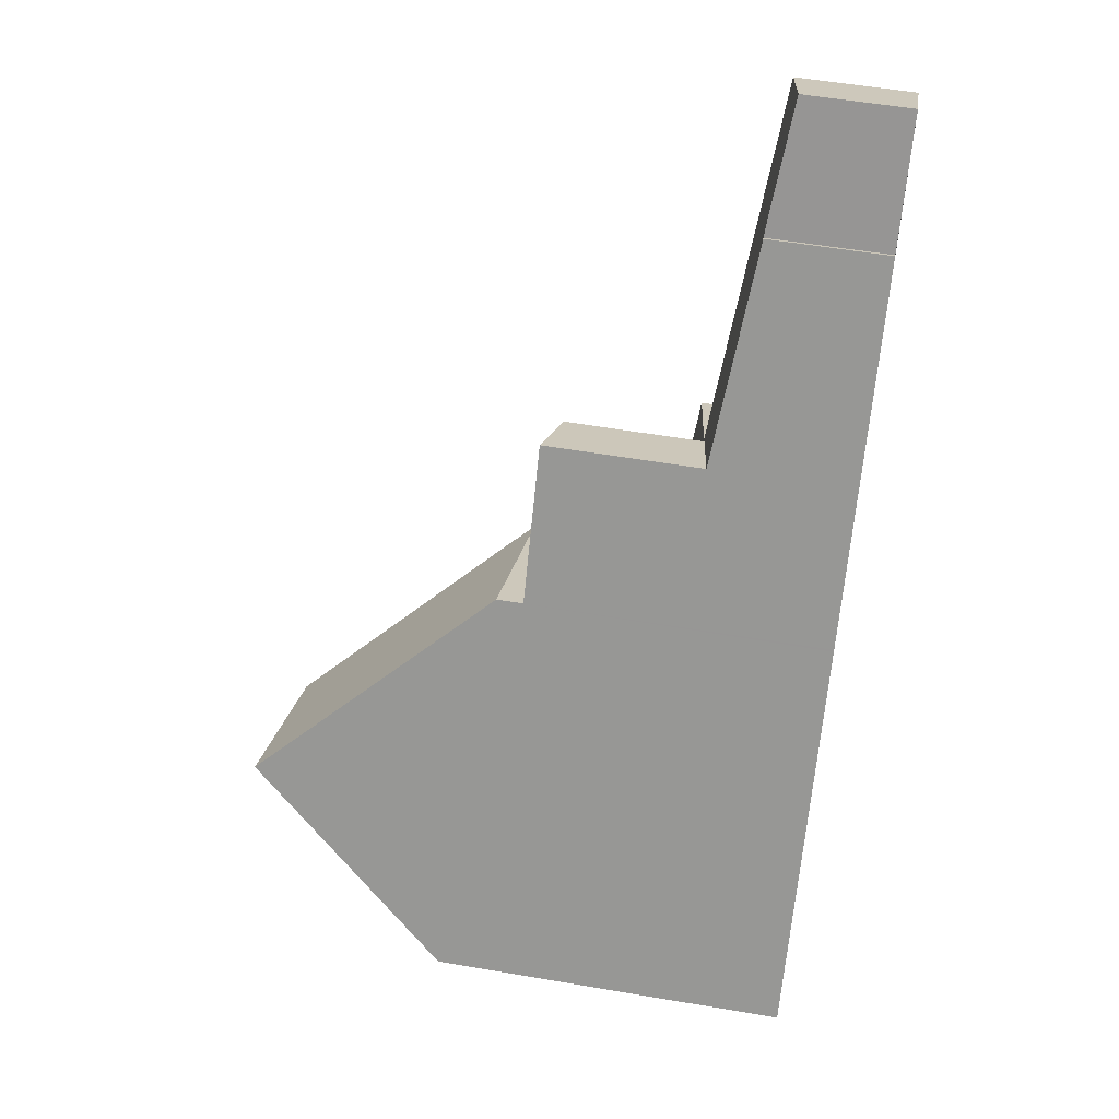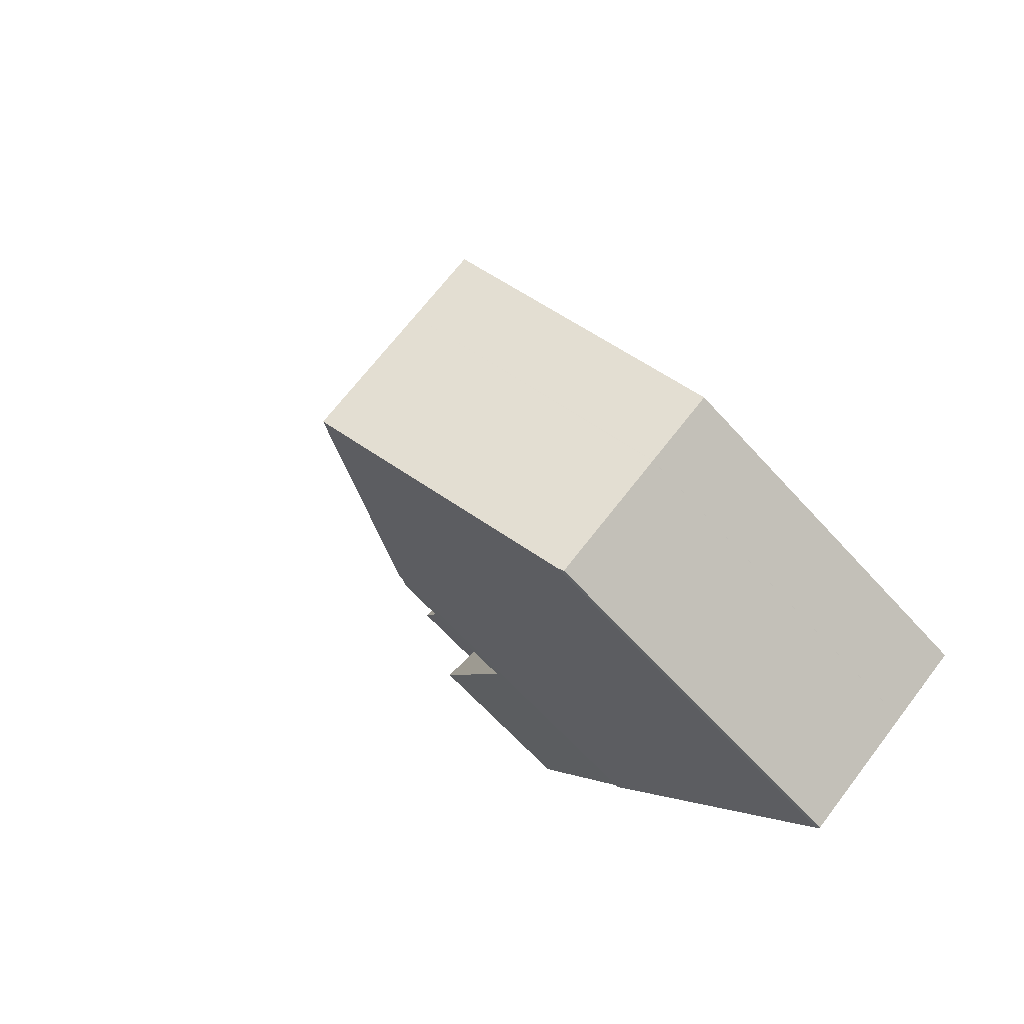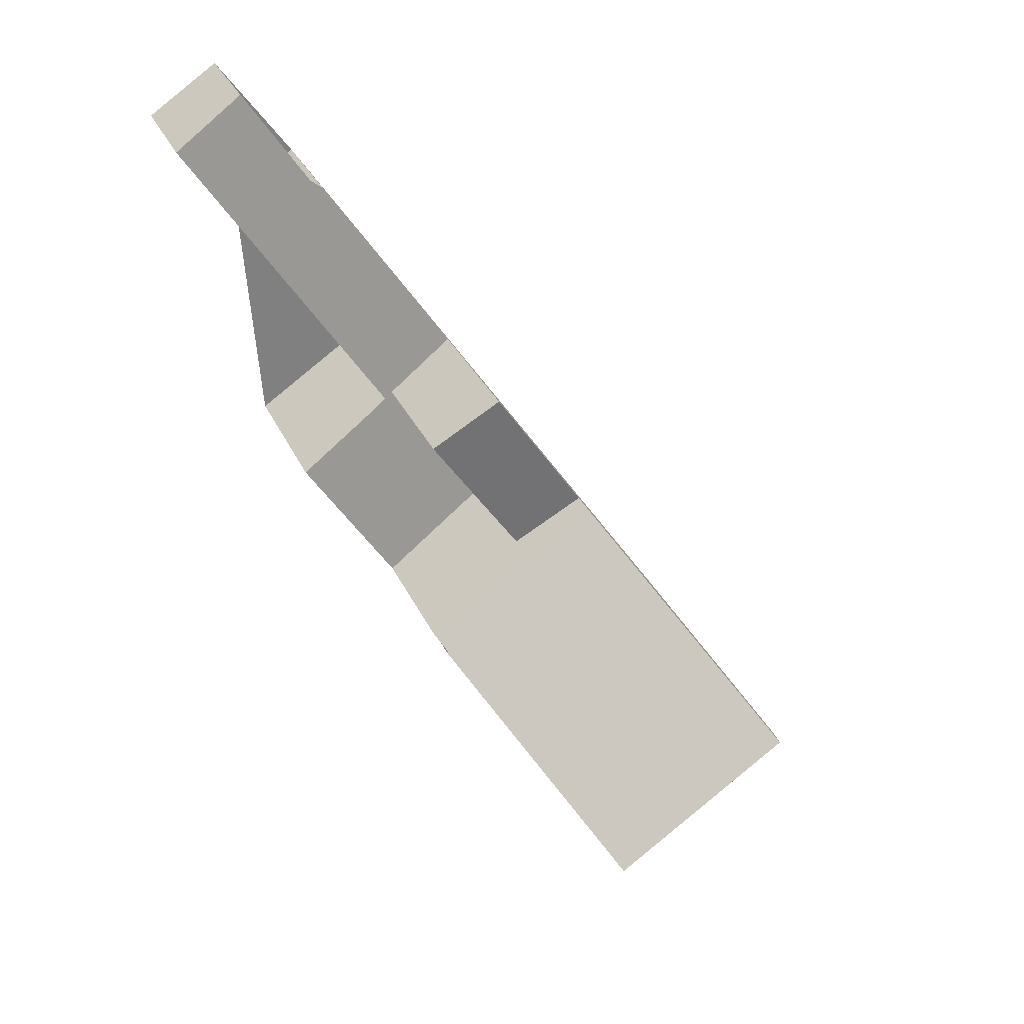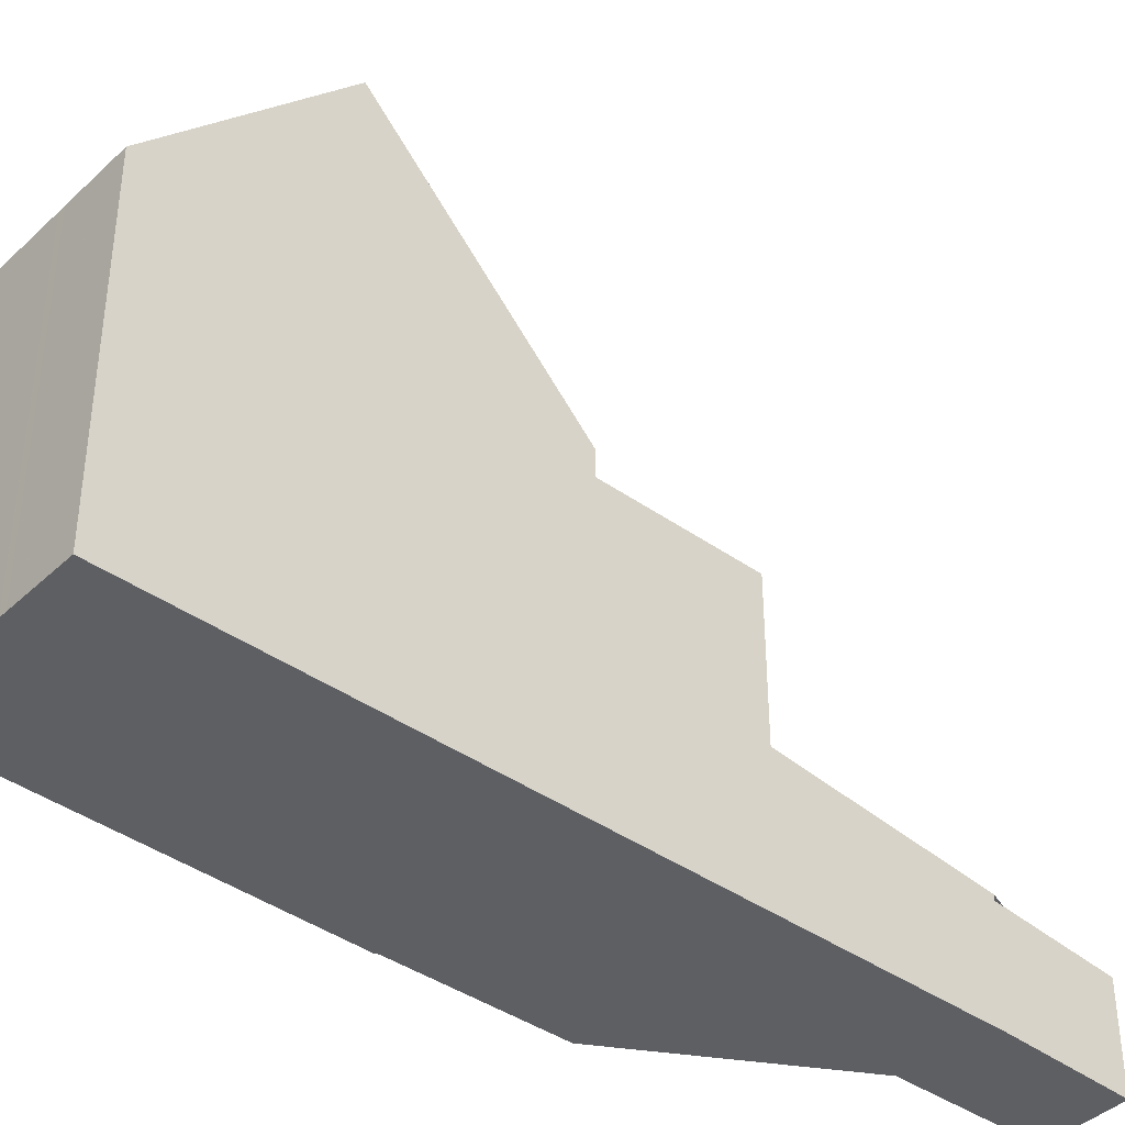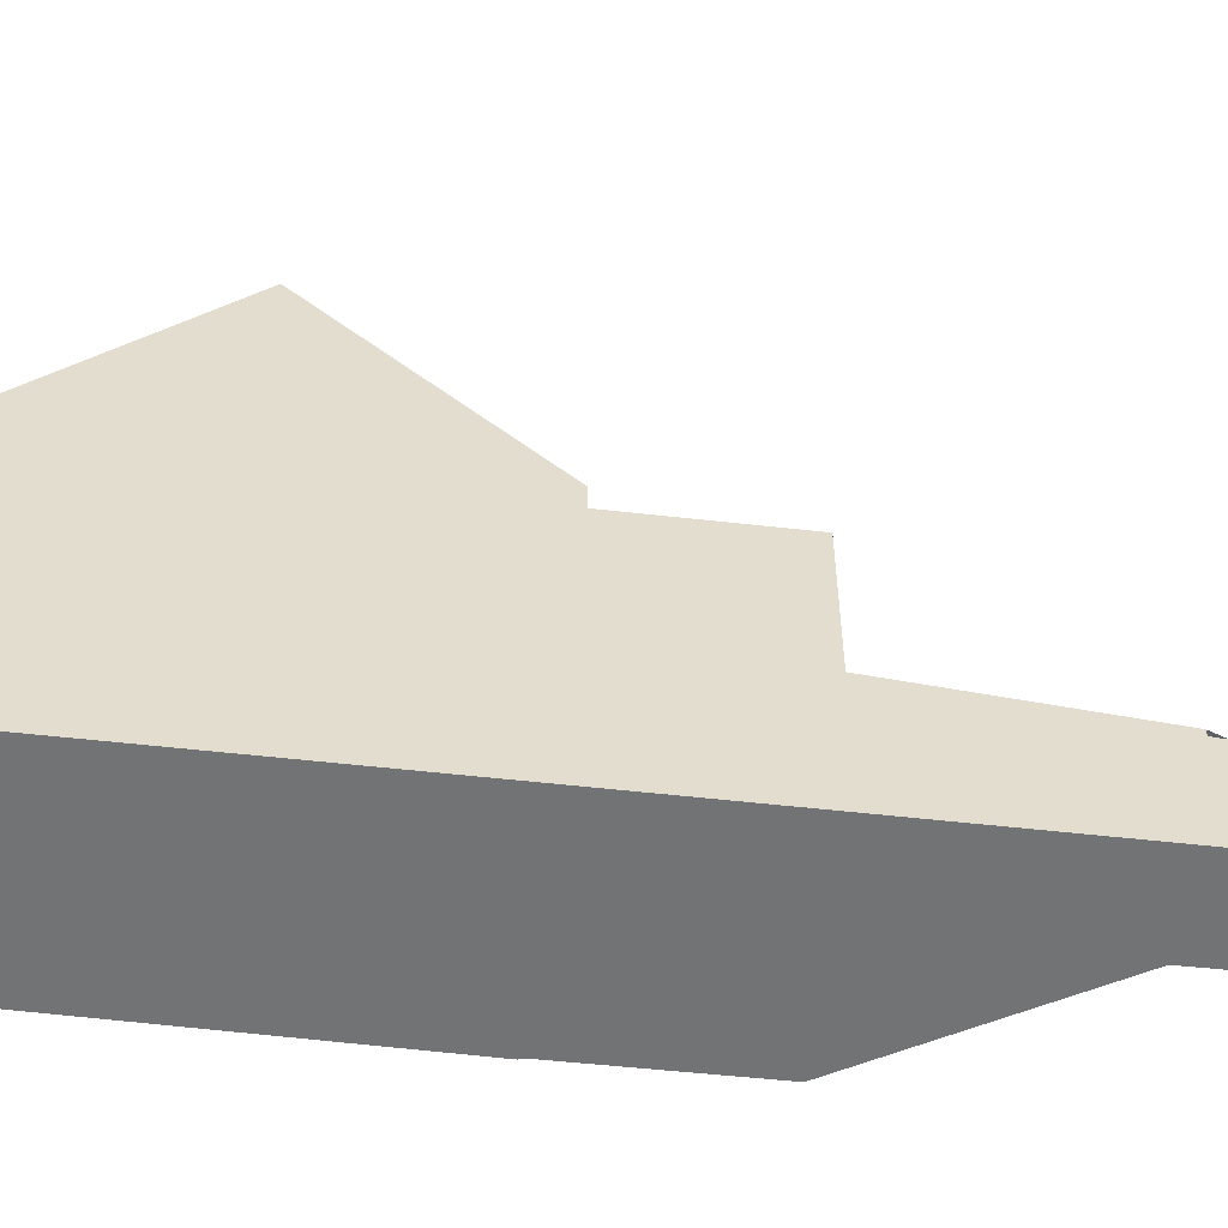
<metadata>
{"format":"obj","ext":"obj","renderer":"f3d","projection":"perspective","resolution":1024,"background":"white","views":[{"elev":55.1,"azim":100.2,"up":"+Y"},{"elev":-66.0,"azim":42.3,"up":"+Y"},{"elev":30.4,"azim":-20.9,"up":"+Y"},{"elev":-40.5,"azim":83.5,"up":"+Z"},{"elev":-55.8,"azim":117.6,"up":"+Z"}]}
</metadata>
<code>
v -593.1 -1252 7.039
v -596.6 -1254 7.046
v -596.6 -1254 7.145
v -605.1 -1237 2.298
v -603.7 -1236 2.107
v -602.2 -1239 2.393
v -602.1 -1238 2.381
v -603.1 -1245 3.332
v -601.1 -1243 3.074
v -601.1 -1248 6.872
v -601.1 -1248 6.855
v -598.7 -1251 11.14
v -595.3 -1248 11.15
v -595.9 -1249 11.14
v -593.8 -1252 7.04
v -595.3 -1248 11.15
v -598.7 -1251 11.14
v -599.8 -1242 2.822
v -601.2 -1243 3.057
v -602.1 -1244 3.198
v -603 -1245 3.351
v -602 -1242 2.897
v -600.3 -1241 2.728
v -604.6 -1238 2.391
v -603.2 -1237 2.2
v -603.1 -1240 2.687
v -601.6 -1239 2.484
v -599.6 -1242 2.862
v -601.3 -1247 3.678
v -598.1 -1244 6.037
v -599.6 -1242 3.208
v -597.8 -1245 6.572
v -601.3 -1247 6.495
v -597.8 -1245 6.037
v -601.3 -1247 5.491
v -599.5 -1245 5.825
v -599.6 -1242 6.037
v -600.5 -1242 2.933
v -601.1 -1242 2.81
v -595.9 -1249 11.14
v -598.8 -1245 5.927
v -602.3 -1240 2.585
v -603.9 -1238 2.295
v -604.4 -1237 2.204
v -600.3 -1243 3.203
v -600.3 -1243 2.961
v -598.5 -1245 5.927
v -600.3 -1243 5.923
v -598.5 -1245 6.556
v -599.6 -1242 6.037
v -600.3 -1243 5.923
v -602.5 -1244 3.258
v -603.1 -1245 3.333
v -599.6 -1242 2.862
v -600.3 -1243 2.961
v -601 -1243 3.049
v -601 -1243 3.199
v -601 -1243 5.821
v -601.1 -1243 3.072
v -598.4 -1251 10.44
v -598.7 -1251 11.14
v -601.3 -1247 5.493
v -601.3 -1247 3.676
v -601.3 -1247 6.495
v -598.7 -1251 11.14
v -603.1 -1245 3.334
v -603 -1245 3.351
v -598.5 -1245 6.556
v -597.8 -1245 6.572
v -599.1 -1246 5.826
v -599.1 -1246 3.392
v -598.5 -1245 5.927
v -597.8 -1245 6.037
v -601.3 -1247 6.495
v -601.3 -1247 6.495
v -601.3 -1247 3.678
v -601.3 -1247 3.676
v -603.7 -1236 2.111
v -604.4 -1237 2.208
v -605.1 -1237 2.304
v -600.2 -1242 2.886
v -600.8 -1241 2.776
v -595.6 -1249 11.15
v -598.2 -1245 6.563
v -600 -1242 5.971
v -595.6 -1249 11.15
v -593.5 -1252 7.04
v -600 -1242 2.919
v -602 -1240 2.544
v -604.1 -1237 2.167
v -604.1 -1237 2.162
v -603.6 -1237 2.254
v -598.2 -1245 5.976
v -600 -1242 3.206
v -600 -1242 2.919
v -598.2 -1245 5.976
v -600 -1242 5.971
v -598.2 -1245 6.563
v -598.5 -1245 5.975
v -596.5 -1249 11.14
v -594.4 -1252 7.042
v -600.8 -1243 3.2
v -600.8 -1243 3.024
v -599 -1246 5.847
v -600.8 -1243 5.85
v -599 -1246 6.545
v -600.9 -1243 3.003
v -601.6 -1242 2.858
v -600.8 -1243 5.85
v -600.8 -1243 3.024
v -602.8 -1240 2.64
v -604.7 -1237 2.256
v -604.8 -1237 2.251
v -604.3 -1238 2.344
v -596.5 -1249 11.14
v -599 -1246 6.545
v -599 -1246 5.847
v -599.4 -1245 5.847
v -601.3 -1240 2.531
v -601.8 -1240 2.592
v -602.1 -1240 2.633
v -602.5 -1240 2.69
v -602.9 -1241 2.738
v -600.8 -1243 3.2
v -600.8 -1243 3.032
v -599 -1246 5.845
v -600.8 -1243 5.841
v -599 -1246 6.545
v -596.5 -1249 11.14
v -599 -1246 6.545
v -599 -1246 5.845
v -599.4 -1245 5.844
v -600.8 -1243 3.032
v -604.4 -1238 2.366
v -604.9 -1237 2.28
v -600.8 -1243 5.841
v -601.7 -1242 2.868
v -602.6 -1241 2.705
v -594.3 -1252 7.041
v -600.9 -1243 3.013
v -602.9 -1240 2.656
v -604.9 -1237 2.274
v -598.7 -1246 7.135
v -596.5 -1249 11.14
v -601.2 -1247 6.54
v -599 -1246 6.59
v -598.1 -1245 6.608
v -597.7 -1245 6.617
v -601.3 -1247 6.54
v -599 -1246 6.59
v -598.4 -1245 6.601
v -599.1 -1246 6.542
v -599.1 -1246 5.826
v -599.5 -1245 5.825
v -599.1 -1246 3.392
v -601 -1243 3.049
v -604.6 -1238 2.382
v -605 -1237 2.297
v -601 -1243 5.821
v -601.9 -1242 2.881
v -602.7 -1241 2.722
v -601.1 -1243 3.032
v -603 -1240 2.672
v -605.1 -1237 2.291
v -596.6 -1249 11.14
v -599.1 -1246 6.587
v -596.6 -1249 11.14
v -594.4 -1252 7.042
v -601 -1243 3.199
v -601 -1243 3.049
v -599.1 -1246 3.392
v -599.1 -1246 5.826
v -601 -1243 5.821
v -599.1 -1246 6.542
v -598.8 -1246 6.859
v -598.9 -1246 6.858
v -597.6 -1245 6.867
v -598 -1245 6.865
v -601.1 -1247 6.844
v -601.1 -1247 6.844
v -598.8 -1246 6.859
v -598.3 -1246 6.863
v -598.5 -1251 11.14
v -596.3 -1254 7.045
v -602.9 -1244 3.309
v -602.9 -1244 3.309
v -601.1 -1247 3.649
v -601.1 -1247 5.525
v -601.1 -1247 6.5
v -601.1 -1247 6.5
v -601.1 -1247 3.649
v -602.8 -1245 3.323
v -600.9 -1247 6.845
v -601 -1247 6.545
v -598.5 -1251 11.14
v -594 -1252 7.443
v -594.5 -1252 7.452
v -596.6 -1253 7.489
v -596.8 -1254 7.493
v -593.7 -1252 7.437
v -594.6 -1252 7.454
v -594.6 -1252 7.454
v -593.3 -1251 7.432
v -593.8 -1252 7.09
v -594.3 -1252 7.099
v -596.4 -1254 7.136
v -596.6 -1254 7.14
v -593.5 -1252 7.084
v -594.4 -1252 7.101
v -594.4 -1252 7.101
v -593.2 -1252 7.078
v -593.5 -1252 7.04
v -593.1 -1252 7.039
v -593.1 -1252 0
v -593.5 -1252 0
v -596.6 -1254 7.14
v -596.6 -1254 7.046
v -596.6 -1254 0
v -596.6 -1254 0
v -596.8 -1254 7.493
v -596.6 -1254 7.145
v -596.6 -1254 0
v -596.8 -1254 0
v -605.1 -1237 2.291
v -605.1 -1237 2.298
v -605.1 -1237 0
v -605.1 -1237 0
v -603.7 -1236 2.111
v -603.7 -1236 2.107
v -603.7 -1236 0
v -603.7 -1236 -4.441e-16
v -602.1 -1238 2.381
v -602.2 -1239 2.393
v -602.2 -1239 0
v -602.1 -1238 -4.441e-16
v -601.6 -1239 2.484
v -602.1 -1238 2.381
v -602.1 -1238 -4.441e-16
v -601.6 -1239 0
v -602.9 -1244 3.309
v -603.1 -1245 3.332
v -603.1 -1245 0
v -602.9 -1244 0
v -601.1 -1243 3.072
v -601.1 -1243 3.074
v -601.1 -1243 4.441e-16
v -601.1 -1243 0
v -601.1 -1248 6.855
v -601.1 -1248 6.872
v -601.1 -1248 0
v -601.1 -1248 0
v -601.1 -1247 6.844
v -601.1 -1248 6.855
v -601.1 -1248 0
v -601.1 -1247 0
v -593.3 -1251 7.432
v -595.3 -1248 11.15
v -595.3 -1248 0
v -593.3 -1251 0
v -594.3 -1252 7.041
v -593.8 -1252 7.04
v -593.8 -1252 0
v -594.3 -1252 0
v -601.1 -1248 6.872
v -598.7 -1251 11.14
v -598.7 -1251 -1.776e-15
v -601.1 -1248 0
v -599.6 -1242 2.862
v -599.8 -1242 2.822
v -599.8 -1242 0
v -599.6 -1242 0
v -602 -1242 2.897
v -601.2 -1243 3.057
v -601.2 -1243 -4.441e-16
v -602 -1242 0
v -601.1 -1243 3.074
v -602.1 -1244 3.198
v -602.1 -1244 0
v -601.1 -1243 4.441e-16
v -603.1 -1245 3.334
v -603 -1245 3.351
v -603 -1245 0
v -603.1 -1245 0
v -602.9 -1241 2.738
v -602 -1242 2.897
v -602 -1242 0
v -602.9 -1241 4.441e-16
v -599.8 -1242 2.822
v -600.3 -1241 2.728
v -600.3 -1241 -4.441e-16
v -599.8 -1242 0
v -605.1 -1237 2.304
v -604.6 -1238 2.391
v -604.6 -1238 -4.441e-16
v -605.1 -1237 0
v -602.2 -1239 2.393
v -603.2 -1237 2.2
v -603.2 -1237 0
v -602.2 -1239 0
v -604.6 -1238 2.391
v -603.1 -1240 2.687
v -603.1 -1240 0
v -604.6 -1238 -4.441e-16
v -601.3 -1240 2.531
v -601.6 -1239 2.484
v -601.6 -1239 0
v -601.3 -1240 -4.441e-16
v -597.8 -1245 6.037
v -598.1 -1244 6.037
v -598.1 -1244 8.882e-16
v -597.8 -1245 8.882e-16
v -604.1 -1237 2.162
v -604.4 -1237 2.204
v -604.4 -1237 0
v -604.1 -1237 4.441e-16
v -598.1 -1244 6.037
v -599.6 -1242 6.037
v -599.6 -1242 0
v -598.1 -1244 8.882e-16
v -602.1 -1244 3.198
v -602.5 -1244 3.258
v -602.5 -1244 0
v -602.1 -1244 0
v -603.1 -1245 3.332
v -603.1 -1245 3.333
v -603.1 -1245 4.441e-16
v -603.1 -1245 0
v -601.2 -1243 3.057
v -601.1 -1243 3.072
v -601.1 -1243 0
v -601.2 -1243 -4.441e-16
v -598.7 -1251 11.14
v -598.4 -1251 10.44
v -598.4 -1251 1.776e-15
v -598.7 -1251 -1.776e-15
v -603.1 -1245 3.333
v -603.1 -1245 3.334
v -603.1 -1245 0
v -603.1 -1245 4.441e-16
v -597.7 -1245 6.617
v -597.8 -1245 6.572
v -597.8 -1245 0
v -597.7 -1245 -8.882e-16
v -603 -1245 3.351
v -601.3 -1247 3.678
v -601.3 -1247 4.441e-16
v -603 -1245 0
v -603.2 -1237 2.2
v -603.7 -1236 2.111
v -603.7 -1236 -4.441e-16
v -603.2 -1237 0
v -605.1 -1237 2.298
v -605.1 -1237 2.304
v -605.1 -1237 0
v -605.1 -1237 0
v -593.8 -1252 7.04
v -593.5 -1252 7.04
v -593.5 -1252 0
v -593.8 -1252 0
v -603.7 -1236 2.107
v -604.1 -1237 2.162
v -604.1 -1237 4.441e-16
v -603.7 -1236 0
v -594.4 -1252 7.042
v -594.4 -1252 7.042
v -594.4 -1252 0
v -594.4 -1252 0
v -604.4 -1237 2.204
v -604.8 -1237 2.251
v -604.8 -1237 0
v -604.4 -1237 0
v -600.3 -1241 2.728
v -601.3 -1240 2.531
v -601.3 -1240 -4.441e-16
v -600.3 -1241 -4.441e-16
v -603.1 -1240 2.687
v -602.9 -1241 2.738
v -602.9 -1241 4.441e-16
v -603.1 -1240 0
v -594.4 -1252 7.042
v -594.3 -1252 7.041
v -594.3 -1252 0
v -594.4 -1252 0
v -604.8 -1237 2.251
v -604.9 -1237 2.274
v -604.9 -1237 0
v -604.8 -1237 0
v -597.6 -1245 6.867
v -597.7 -1245 6.617
v -597.7 -1245 -8.882e-16
v -597.6 -1245 -8.882e-16
v -601.3 -1247 6.495
v -601.3 -1247 6.54
v -601.3 -1247 0
v -601.3 -1247 -8.882e-16
v -604.9 -1237 2.274
v -605.1 -1237 2.291
v -605.1 -1237 0
v -604.9 -1237 0
v -596.3 -1254 7.045
v -594.4 -1252 7.042
v -594.4 -1252 0
v -596.3 -1254 0
v -595.3 -1248 11.15
v -597.6 -1245 6.867
v -597.6 -1245 -8.882e-16
v -595.3 -1248 0
v -601.3 -1247 6.54
v -601.1 -1247 6.844
v -601.1 -1247 0
v -601.3 -1247 0
v -596.6 -1254 7.046
v -596.3 -1254 7.045
v -596.3 -1254 0
v -596.6 -1254 0
v -602.5 -1244 3.258
v -602.9 -1244 3.309
v -602.9 -1244 0
v -602.5 -1244 0
v -598.4 -1251 10.44
v -596.8 -1254 7.493
v -596.8 -1254 0
v -598.4 -1251 1.776e-15
v -593.2 -1252 7.078
v -593.3 -1251 7.432
v -593.3 -1251 0
v -593.2 -1252 -8.882e-16
v -596.6 -1254 7.145
v -596.6 -1254 7.14
v -596.6 -1254 0
v -596.6 -1254 0
v -593.1 -1252 7.039
v -593.2 -1252 7.078
v -593.2 -1252 -8.882e-16
v -593.1 -1252 0
v -605.1 -1237 0
v -603.7 -1236 0
v -602.2 -1239 0
v -602.1 -1238 0
v -593.1 -1252 0
v -596.6 -1254 0
v -596.6 -1254 0
v -601.1 -1248 0
v -601.1 -1248 0
v -603.1 -1245 0
v -601.1 -1243 0
f 199 60 61 183 198
f 82 23 18 81
f 178 147 148 177
f 196 14 86 200
f 186 52 185
f 81 18 54 88
f 120 89 27 119
f 91 5 78 90
f 92 25 6 7 27 89
f 188 62 63 187
f 71 56 57 36 70
f 189 64 62 188
f 58 36 57
f 108 39 38 107
f 180 149 145 179
f 107 38 55 110
f 122 111 42 121
f 113 44 79 112
f 114 43 42 111
f 95 46 45 94
f 94 45 48 97
f 98 49 47 96
f 85 50 30 99
f 67 21 66
f 60 12 61
f 62 35 29 63
f 64 33 35 62
f 181 150 151 182
f 185 52 20 192
f 109 51 41 118
f 99 30 73 93
f 76 21 67 77
f 118 41 72 117
f 90 78 25 92
f 112 79 43 114
f 81 38 39 82
f 182 151 147 178
f 200 86 13 203
f 88 55 38 81
f 121 42 89 120
f 90 79 44 91
f 89 42 43 92
f 94 31 28 95
f 97 37 31 94
f 96 34 32 98
f 99 41 51 85
f 93 72 41 99
f 92 43 79 90
f 201 100 129 197
f 102 45 46 103
f 105 48 45 102
f 104 47 49 106
f 137 108 107 140
f 140 107 110 133
f 141 111 122 138
f 142 113 112 135
f 134 114 111 141
f 175 146 150 181
f 136 109 118 132
f 132 118 117 131
f 135 112 114 134
f 119 23 82 120
f 121 39 108 122
f 138 122 108 137
f 120 82 39 121
f 124 102 103 125
f 127 105 102 124
f 126 104 106 128
f 154 132 131 153
f 158 135 134 157
f 161 138 137 160
f 197 129 14 196
f 160 137 140 162
f 162 140 133 156
f 163 141 138 161
f 164 142 135 158
f 157 134 141 163
f 176 166 146 175
f 159 136 132 154
f 144 115 143
f 152 130 146 166
f 147 84 69 148
f 149 74 75 145
f 146 130 116 150
f 150 116 68 151
f 151 68 84 147
f 192 20 9 59 156 155 191
f 157 24 80 158
f 160 22 123 161
f 162 19 22 160
f 156 59 19 162
f 161 123 26 163
f 158 80 4 164
f 163 26 24 157
f 194 166 176 193
f 190 152 166 194
f 202 167 100 201
f 169 124 125 170
f 173 127 124 169
f 172 126 128 174
f 175 143 115 165 176
f 177 16 83 178
f 179 65 17 10 11 180
f 193 176 165 195
f 181 143 175
f 182 40 144 143 181
f 178 83 40 182
f 198 183 167 202
f 185 53 8 186
f 187 171 172 188
f 188 172 174 189
f 191 77 67 192
f 193 179 145 194
f 194 145 75 190
f 192 67 66 53 185
f 195 65 179 193
f 205 197 196 204
f 207 3 199 198 206
f 204 196 200 208
f 210 202 201 209
f 209 201 197 205
f 208 200 203 211
f 206 198 202 210
f 204 15 139 205
f 206 184 2 207
f 208 87 15 204
f 209 101 168 210
f 205 139 101 209
f 211 1 87 208
f 210 168 184 206
f 213 214 215 212
f 217 218 219 216
f 221 222 223 220
f 225 226 227 224
f 229 230 231 228
f 233 234 235 232
f 237 238 239 236
f 241 242 243 240
f 245 246 247 244
f 249 250 251 248
f 253 254 255 252
f 257 258 259 256
f 261 262 263 260
f 265 266 267 264
f 269 270 271 268
f 273 274 275 272
f 277 278 279 276
f 281 282 283 280
f 285 286 287 284
f 289 290 291 288
f 293 294 295 292
f 297 298 299 296
f 301 302 303 300
f 305 306 307 304
f 309 310 311 308
f 313 314 315 312
f 317 318 319 316
f 321 322 323 320
f 325 326 327 324
f 329 330 331 328
f 333 334 335 332
f 337 338 339 336
f 341 342 343 340
f 345 346 347 344
f 349 350 351 348
f 353 354 355 352
f 357 358 359 356
f 361 362 363 360
f 365 366 367 364
f 369 370 371 368
f 373 374 375 372
f 377 378 379 376
f 381 382 383 380
f 385 386 387 384
f 389 390 391 388
f 393 394 395 392
f 397 398 399 396
f 401 402 403 400
f 405 406 407 404
f 409 410 411 408
f 413 414 415 412
f 417 418 419 416
f 421 422 423 420
f 425 426 427 424
f 429 430 431 428
f 433 434 435 432
f 437 438 439 440 441 442 443 444 445 446 436

</code>
